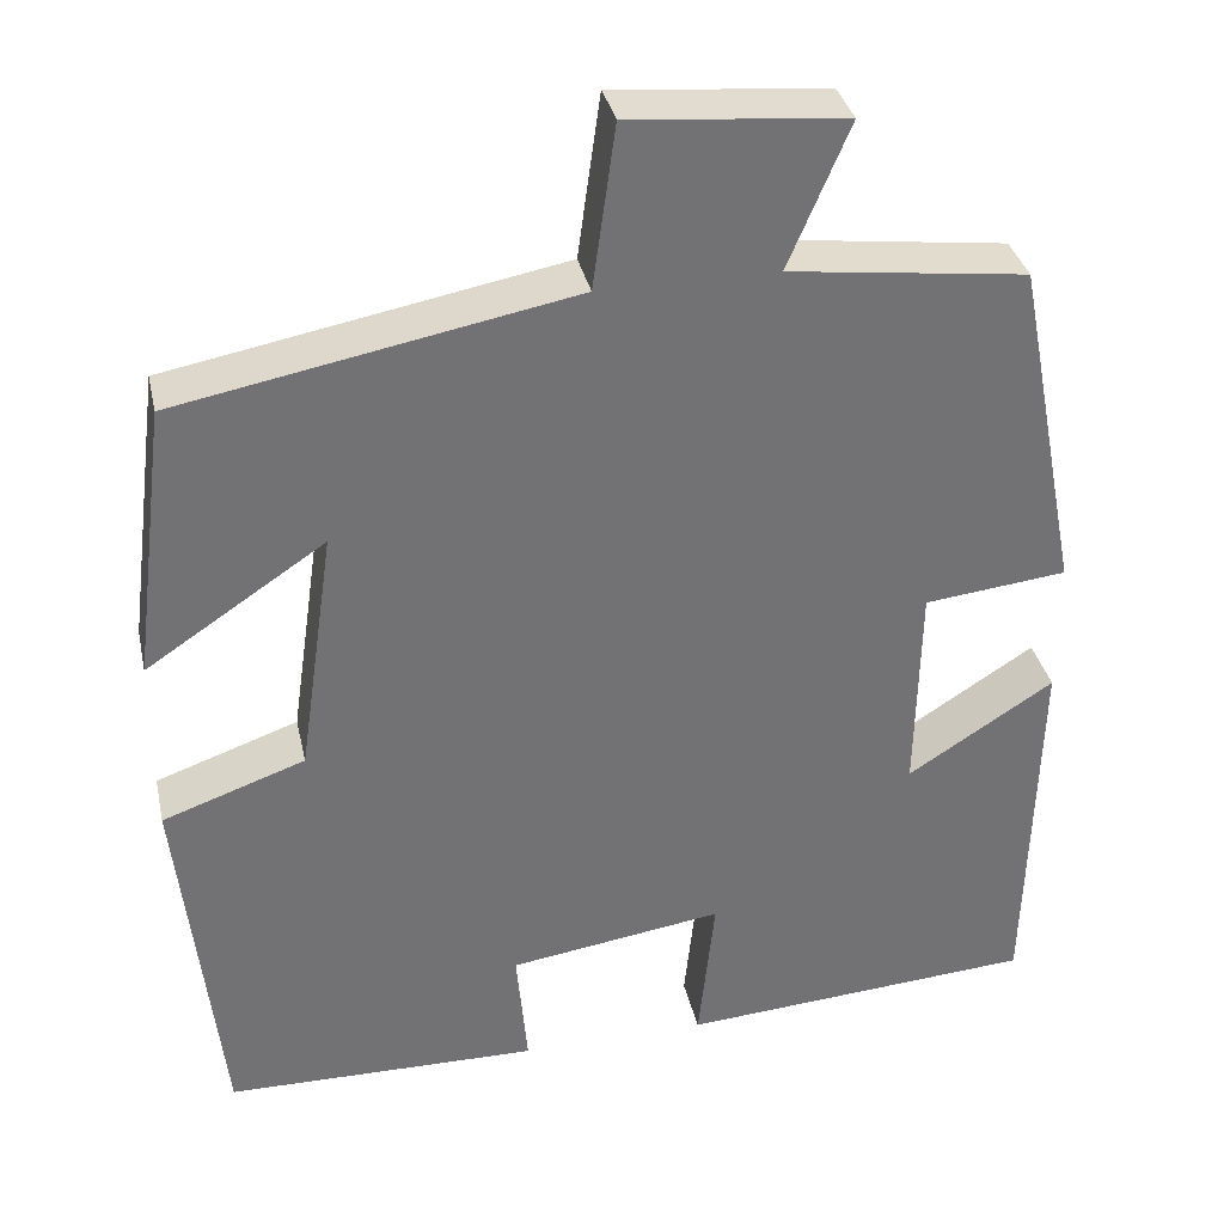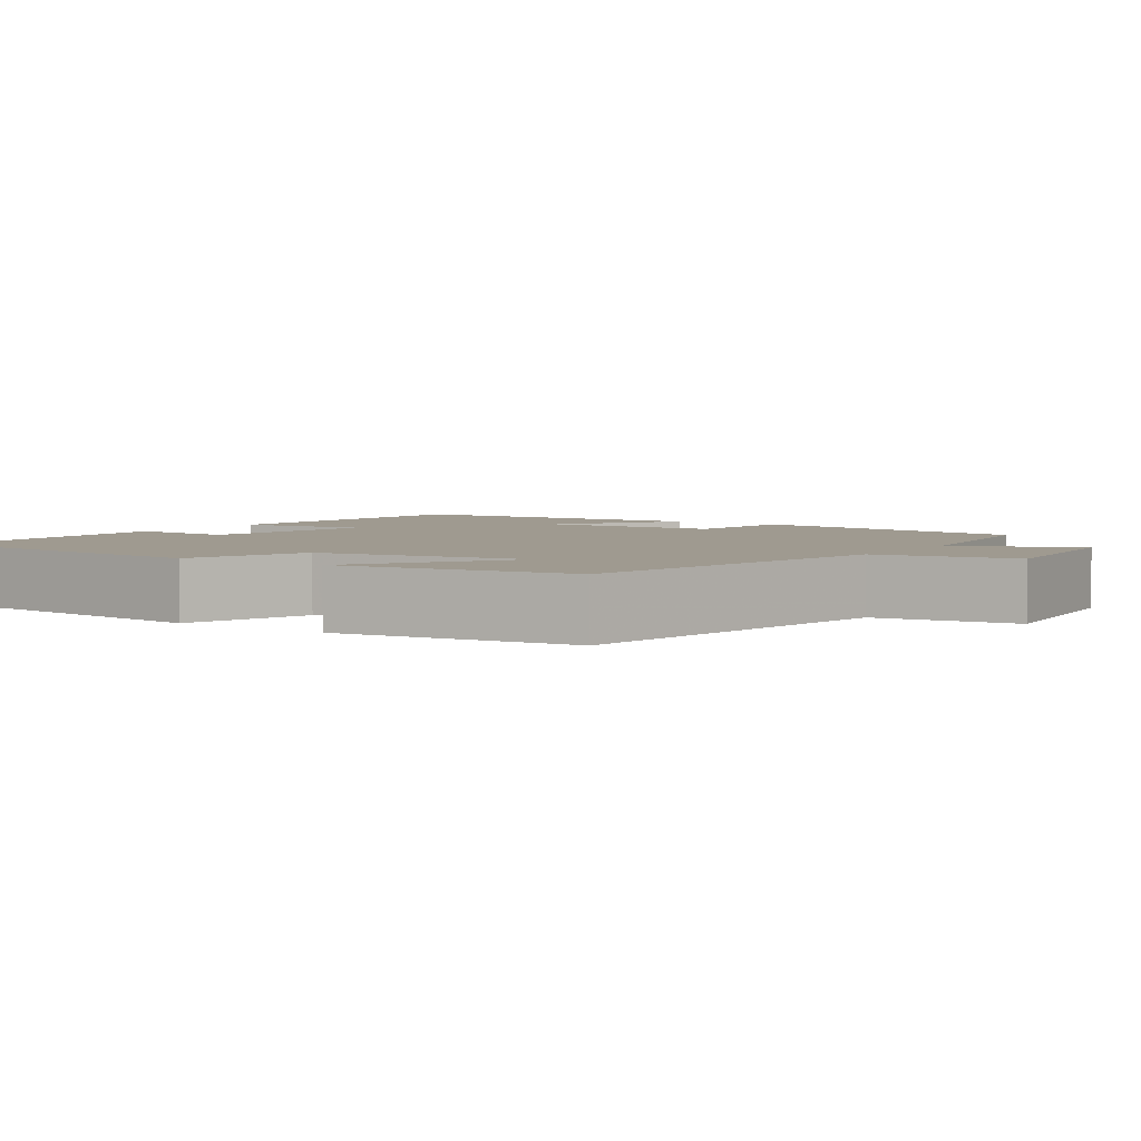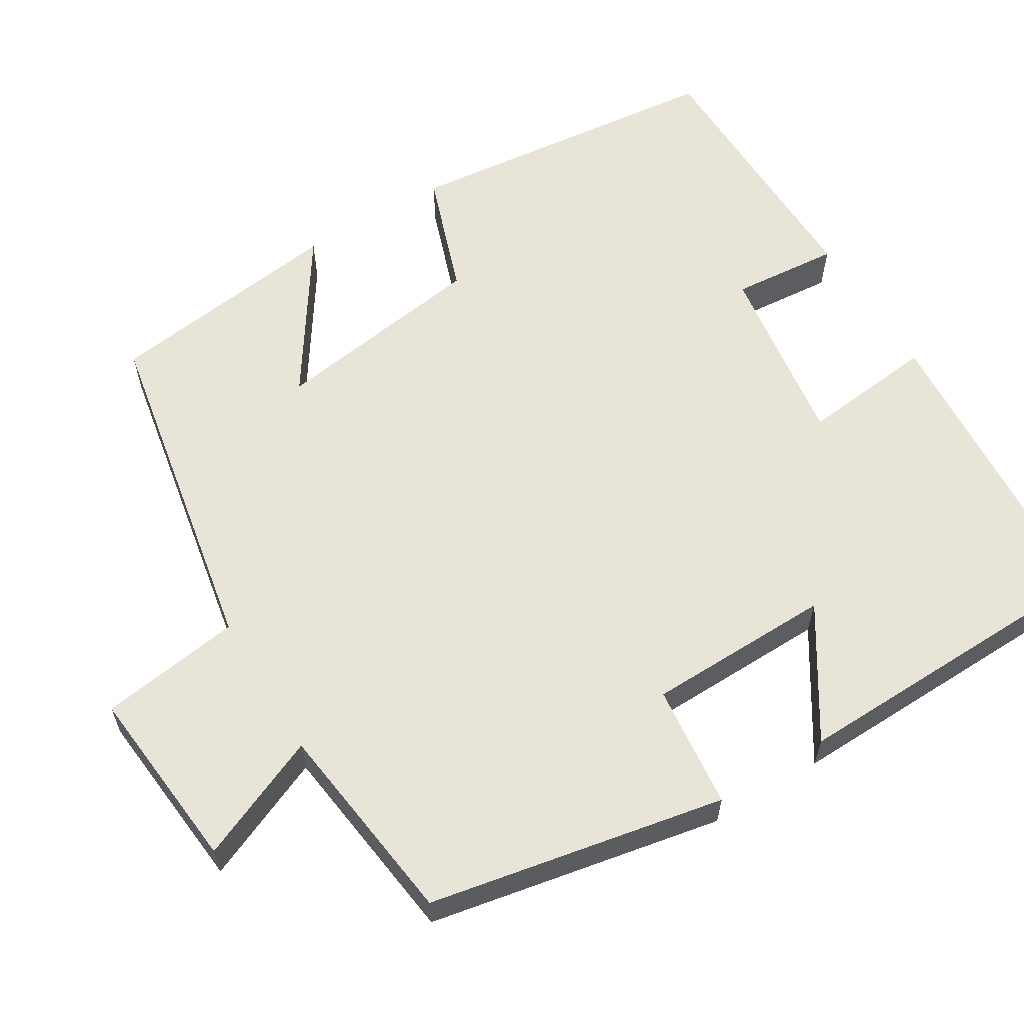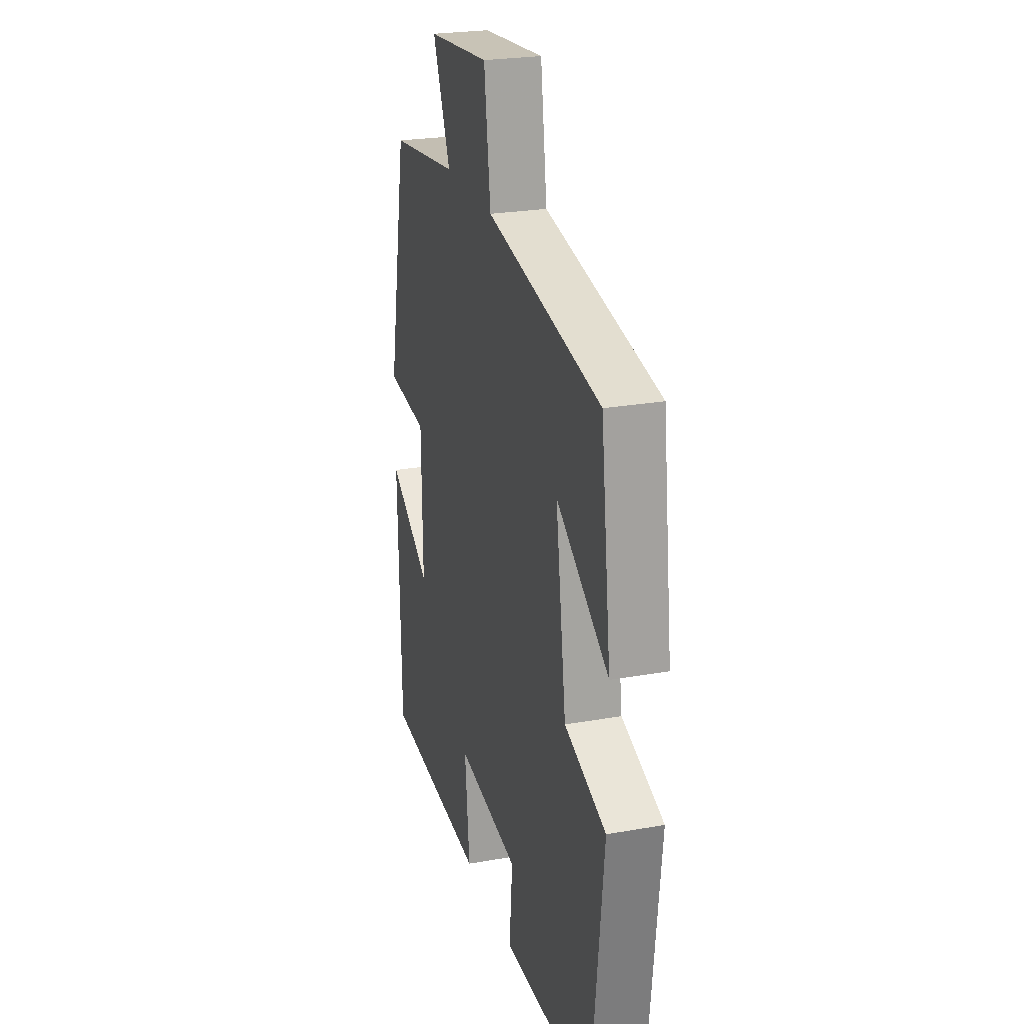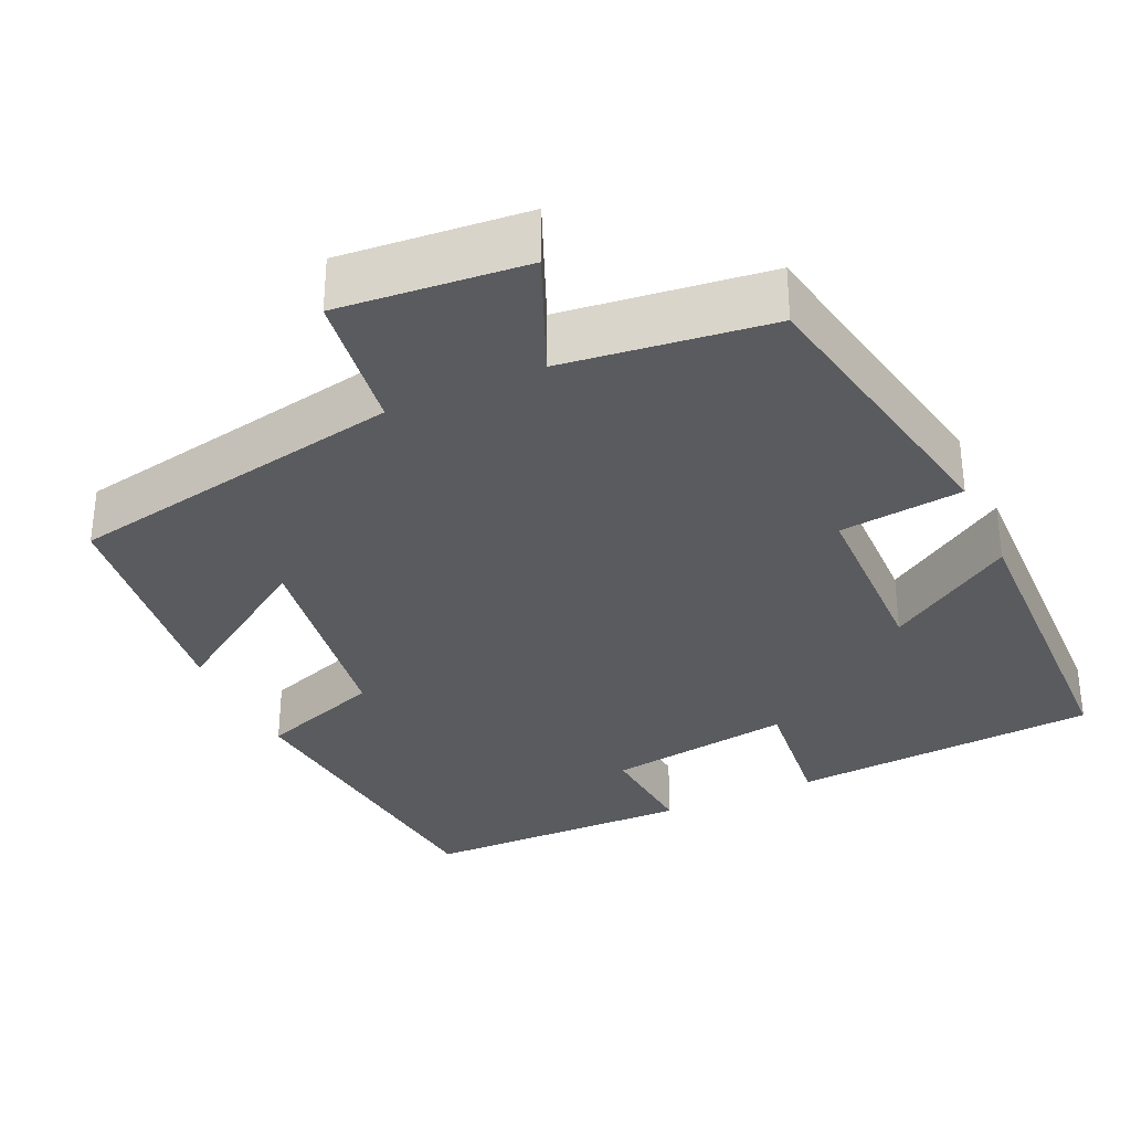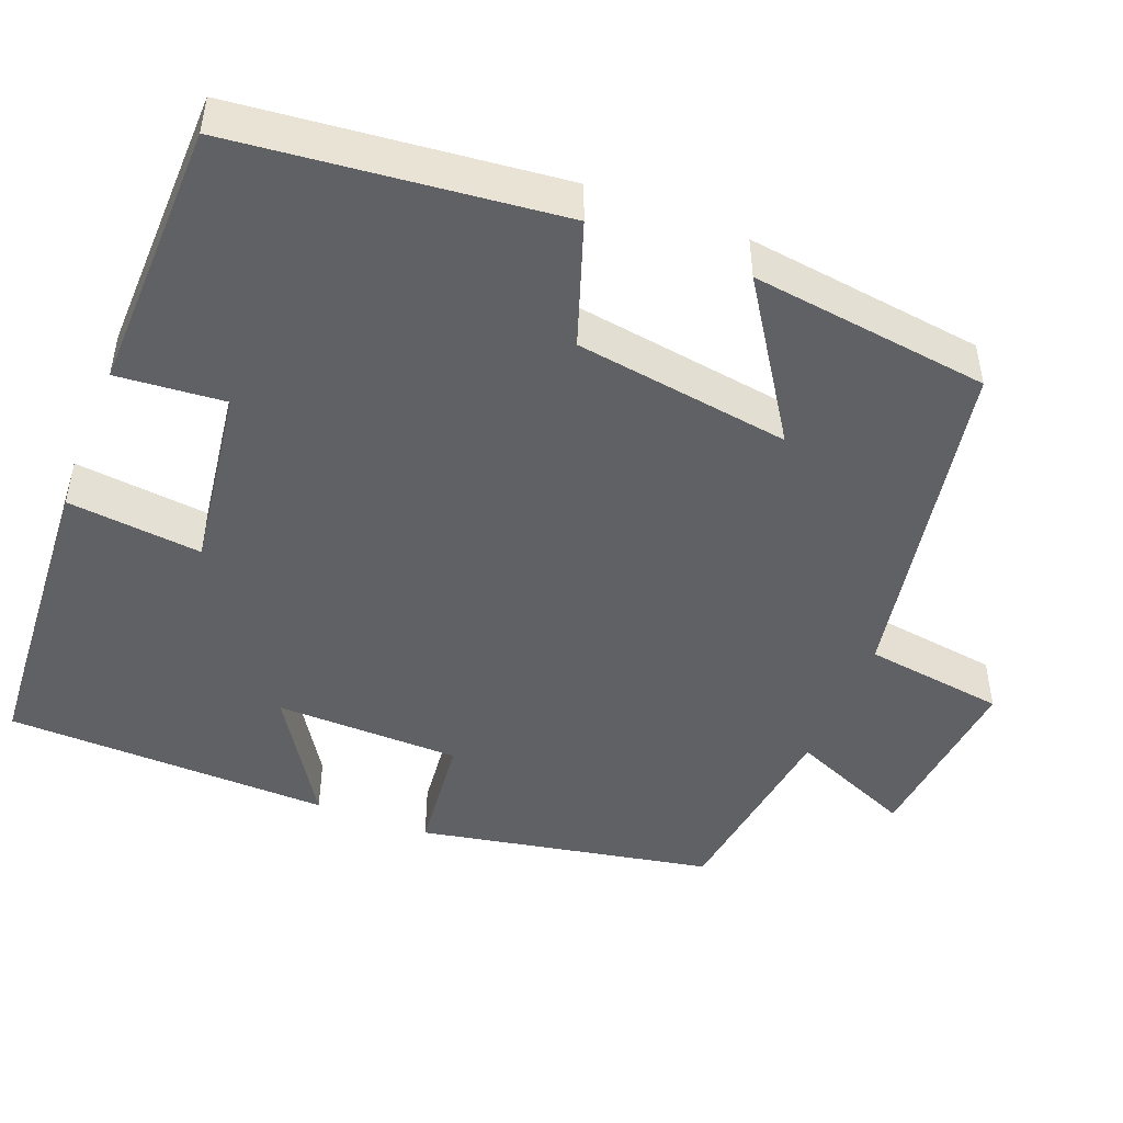
<metadata>
{"format":"obj","ext":"obj","renderer":"f3d","projection":"perspective","resolution":1024,"background":"white","views":[{"elev":34.8,"azim":-12.4,"up":"+Z"},{"elev":3.9,"azim":-56.4,"up":"+Y"},{"elev":60.5,"azim":58.6,"up":"+Y"},{"elev":24.8,"azim":-106.2,"up":"+Z"},{"elev":-32.8,"azim":24.6,"up":"+Y"},{"elev":-47.0,"azim":-111.7,"up":"+Y"}]}
</metadata>
<code>
v -0.455 0.07 -0.494
v -0.5 0.07 -0.083
v -0.343 0.07 -0.028
v -0.303 0.07 0.246
v -0.5 0.07 0.115
v -0.461 0.07 0.419
v -0.028 0.07 0.5
v -0.003 0.07 0.68
v 0.233 0.07 0.658
v 0.166 0.07 0.5
v 0.427 0.07 0.467
v 0.5 0.07 0.092
v 0.343 0.07 0.075
v 0.339 0.07 -0.161
v 0.5 0.07 -0.058
v 0.49 0.07 -0.473
v 0.097 0.07 -0.5
v 0.115 0.07 -0.329
v -0.121 0.07 -0.363
v -0.109 0.07 -0.5
v -0.455 0 -0.494
v -0.5 0 -0.083
v -0.343 0 -0.028
v -0.303 0 0.246
v -0.5 0 0.115
v -0.461 0 0.419
v -0.028 0 0.5
v -0.003 0 0.68
v 0.233 0 0.658
v 0.166 0 0.5
v 0.427 0 0.467
v 0.5 0 0.092
v 0.343 0 0.075
v 0.339 0 -0.161
v 0.5 0 -0.058
v 0.49 0 -0.473
v 0.097 0 -0.5
v 0.115 0 -0.329
v -0.121 0 -0.363
v -0.109 0 -0.5
f 1 2 3
f 20 1 3
f 19 20 3
f 18 19 3 4
f 16 17 18
f 15 16 18
f 14 15 18
f 13 14 18 4
f 12 13 4
f 11 12 4
f 10 11 4
f 7 8 9 10
f 7 10 4
f 4 5 6 7
f 23 22 21
f 23 21 40
f 23 40 39
f 24 23 39 38
f 38 37 36
f 38 36 35
f 38 35 34
f 24 38 34 33
f 24 33 32
f 24 32 31
f 24 31 30
f 30 29 28 27
f 24 30 27
f 27 26 25 24
f 1 21 22 2
f 2 22 23 3
f 3 23 24 4
f 4 24 25 5
f 5 25 26 6
f 6 26 27 7
f 7 27 28 8
f 8 28 29 9
f 9 29 30 10
f 10 30 31 11
f 11 31 32 12
f 12 32 33 13
f 13 33 34 14
f 14 34 35 15
f 15 35 36 16
f 16 36 37 17
f 17 37 38 18
f 18 38 39 19
f 19 39 40 20
f 20 40 21 1

</code>
